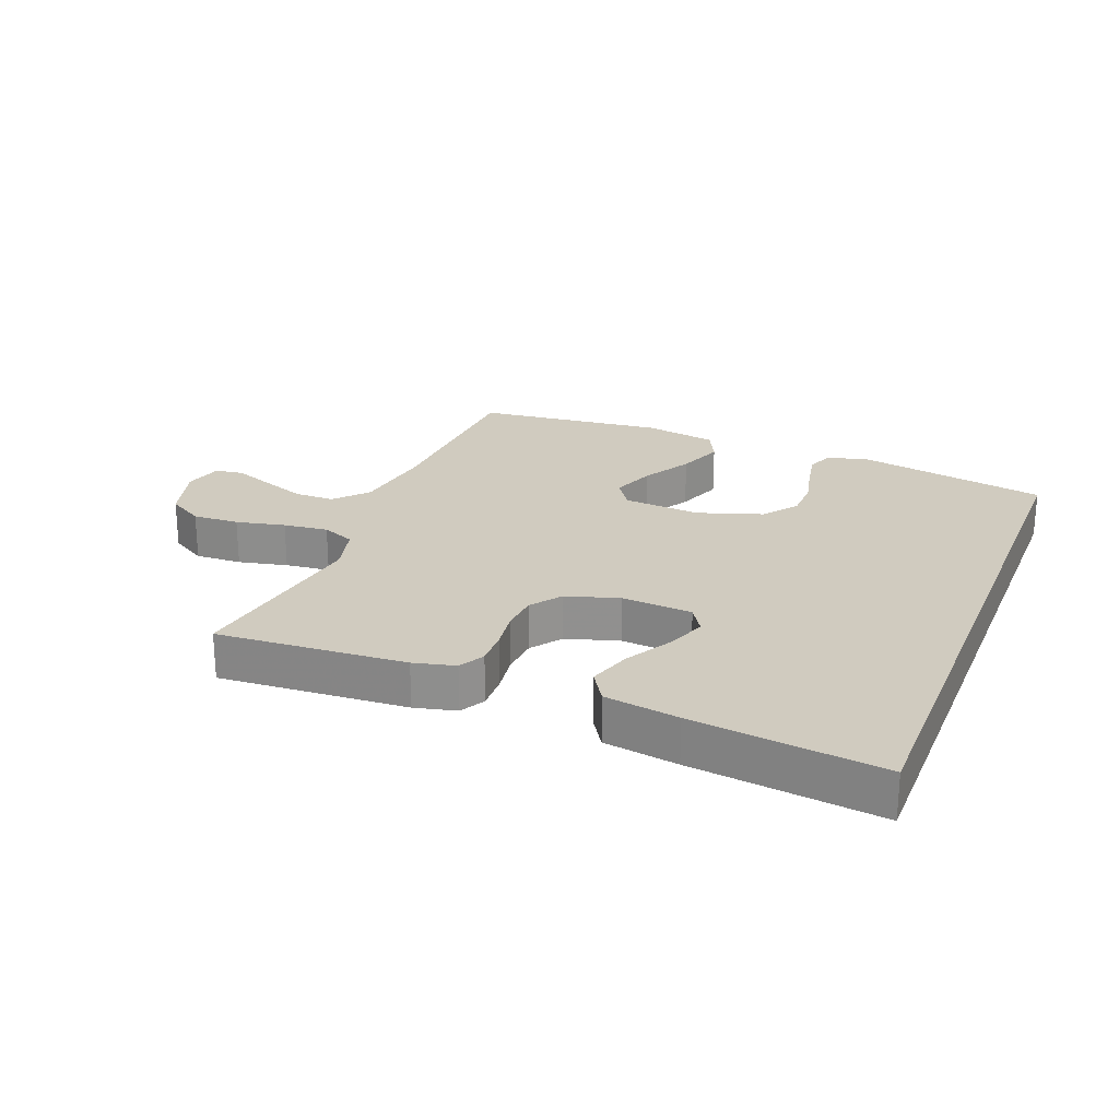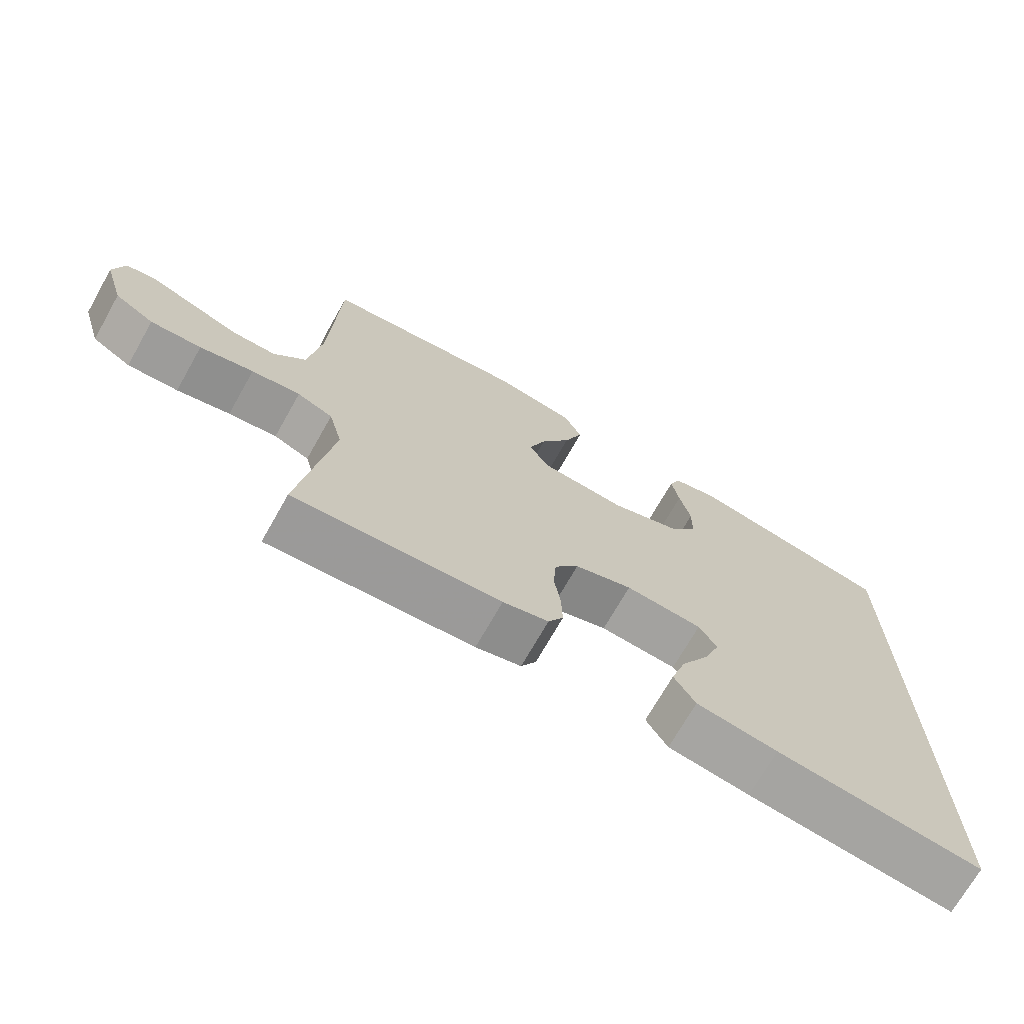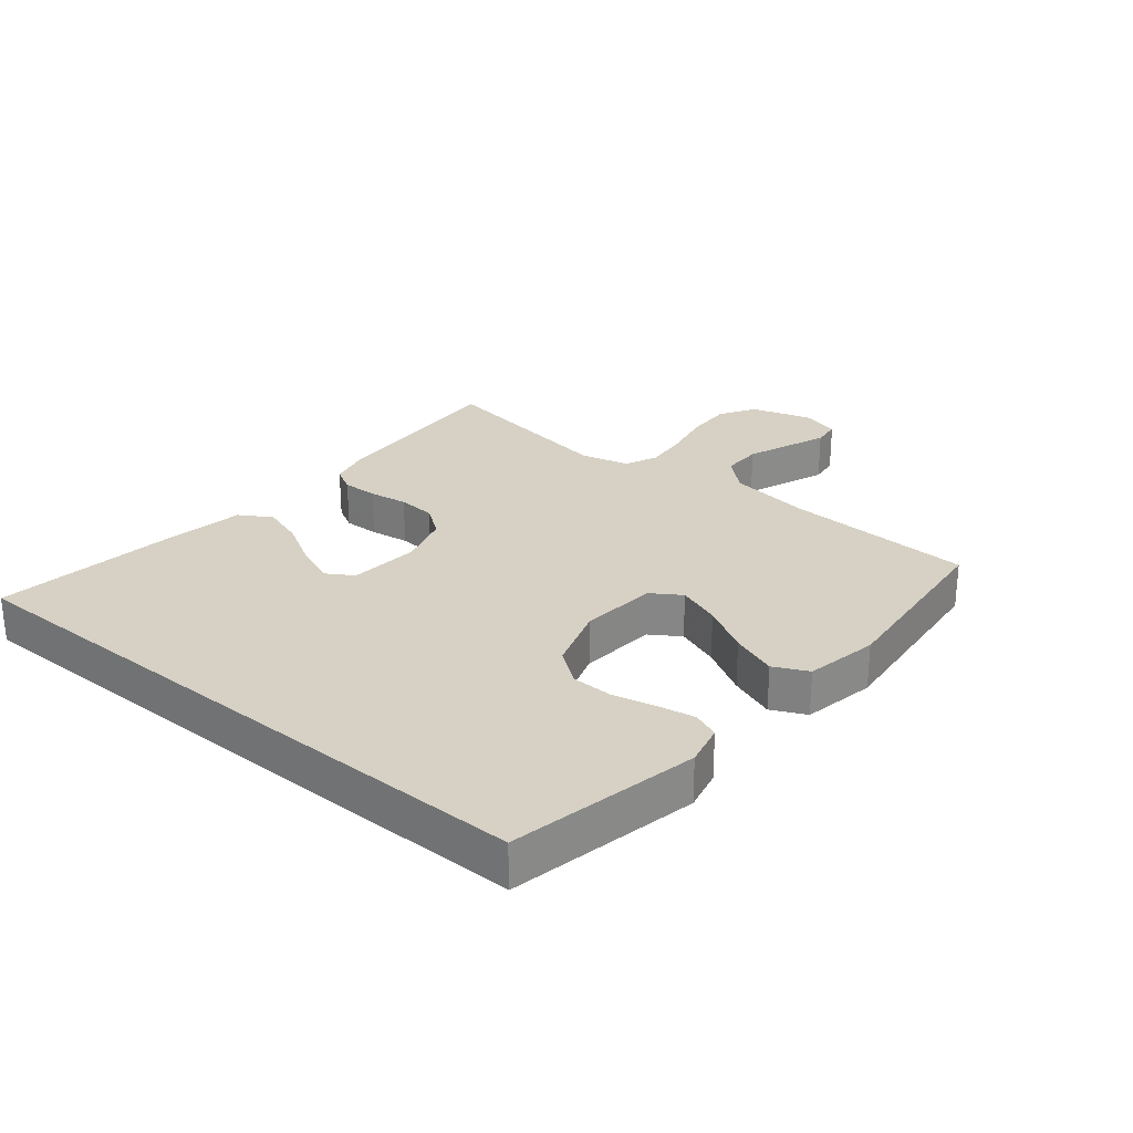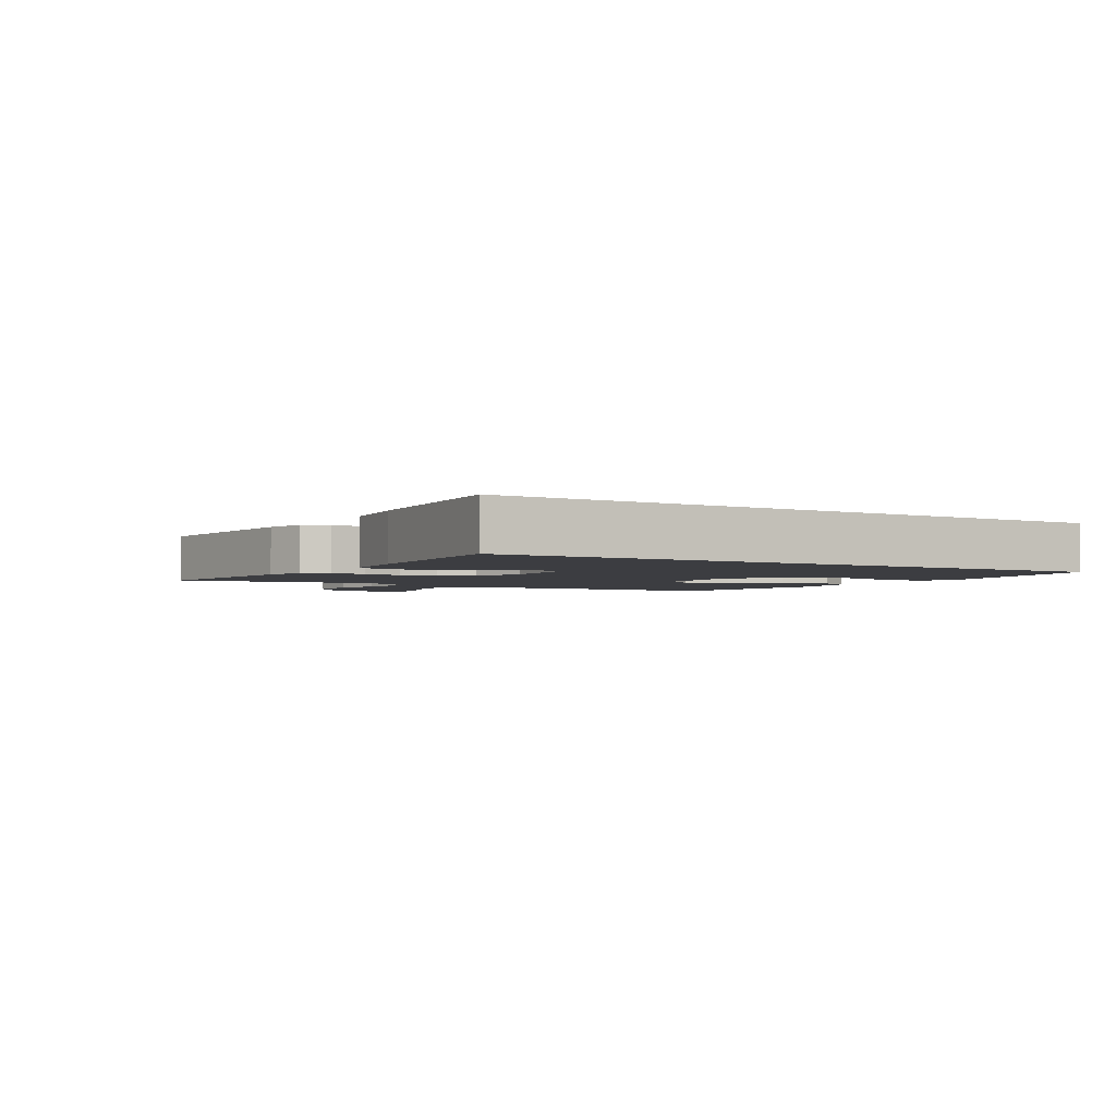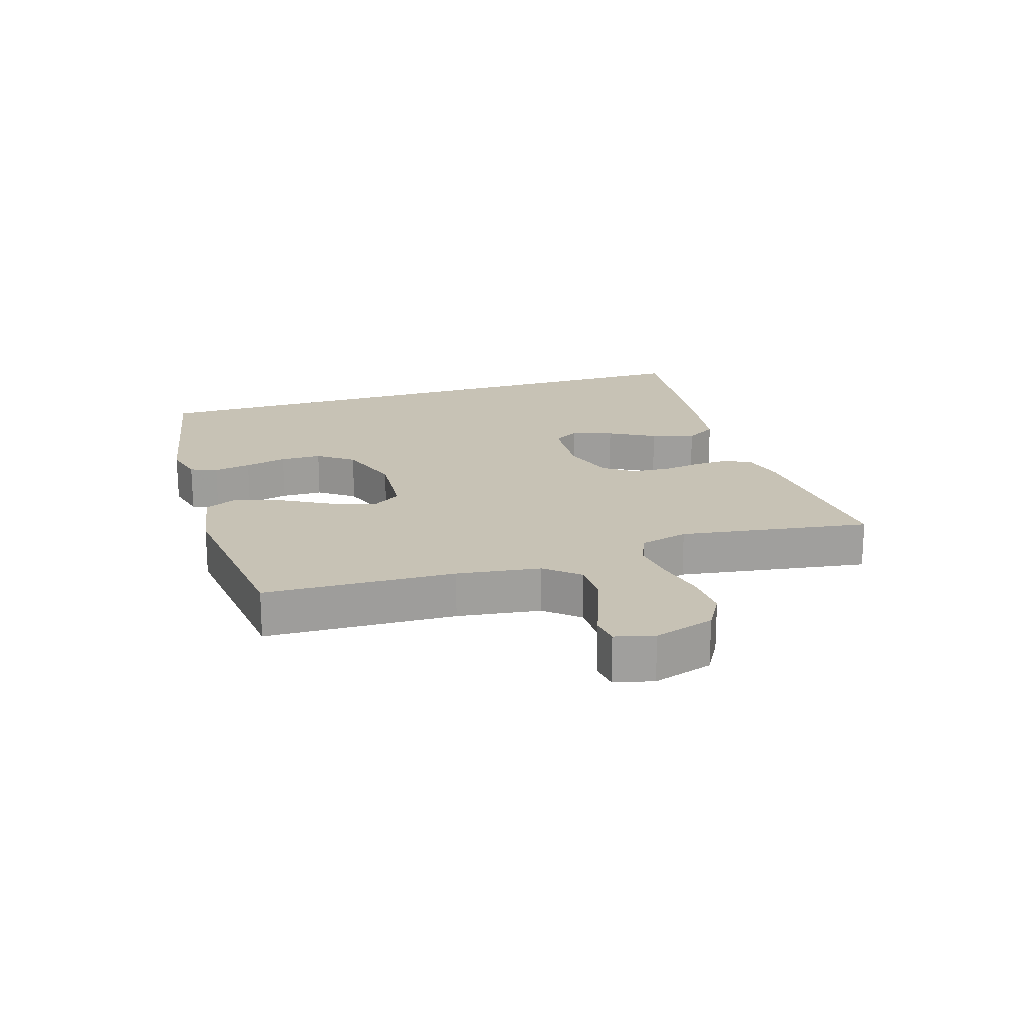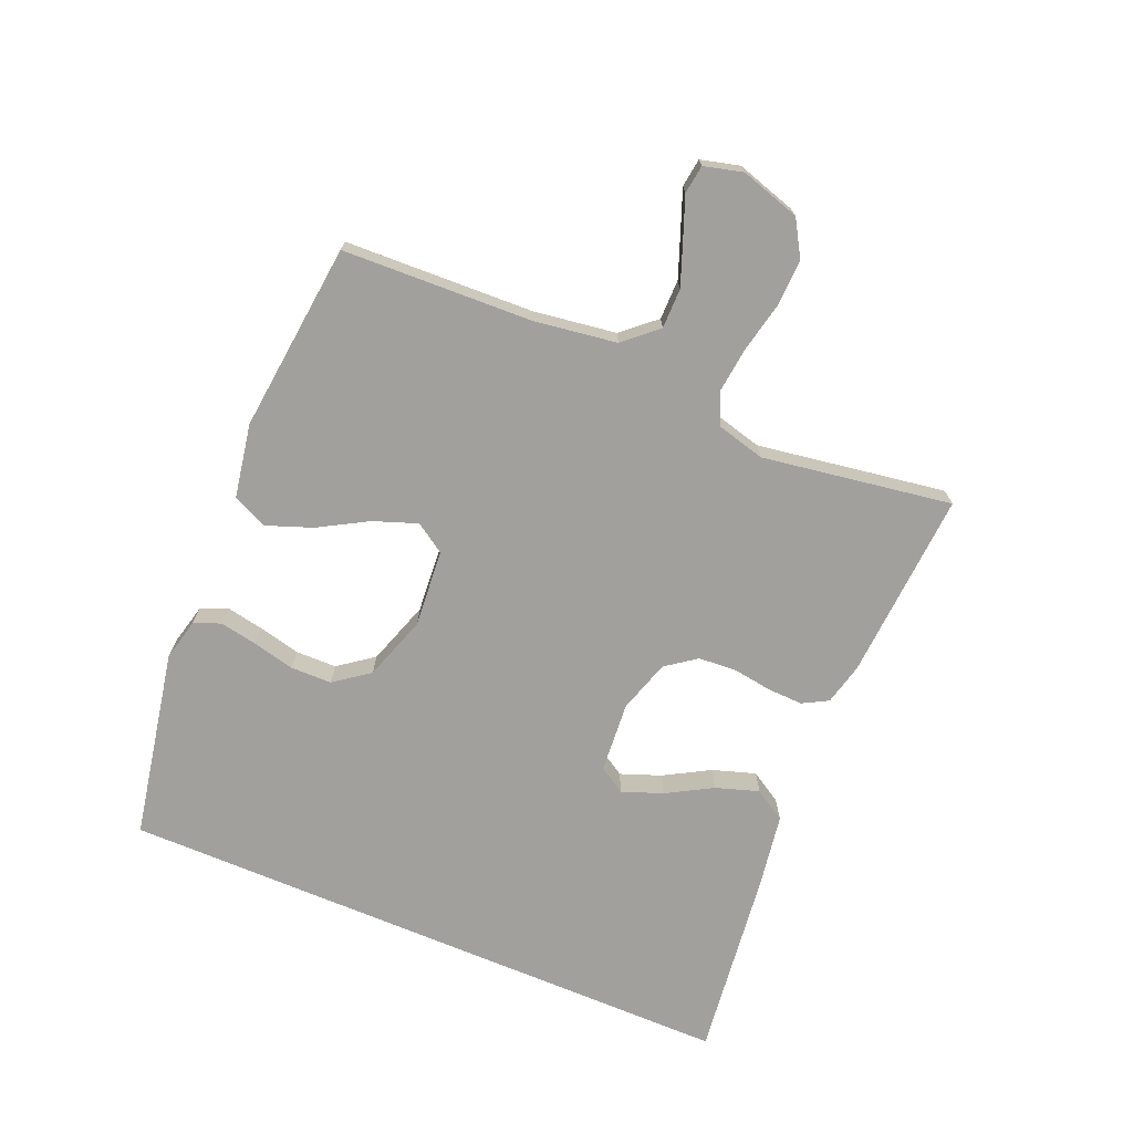
<metadata>
{"format":"obj","ext":"obj","renderer":"f3d","projection":"perspective","resolution":1024,"background":"white","views":[{"elev":23.7,"azim":-158.5,"up":"+Y"},{"elev":-71.0,"azim":150.5,"up":"+Z"},{"elev":26.9,"azim":-50.3,"up":"+Y"},{"elev":-2.7,"azim":-122.4,"up":"+Y"},{"elev":19.0,"azim":72.1,"up":"+Y"},{"elev":-71.6,"azim":67.1,"up":"+Y"}]}
</metadata>
<code>
v -0.5 0.07 -0.534
v -0.5 0.07 0.461
v -0.2 0.07 0.519
v -0.134 0.07 0.503
v -0.117 0.07 0.461
v -0.128 0.07 0.402
v -0.144 0.07 0.335
v -0.143 0.07 0.27
v -0.102 0.07 0.215
v 0 0.07 0.181
v 0.123 0.07 0.191
v 0.154 0.07 0.238
v 0.129 0.07 0.307
v 0.085 0.07 0.384
v 0.058 0.07 0.457
v 0.084 0.07 0.511
v 0.2 0.07 0.532
v 0.5 0.07 0.5
v 0.512 0.07 0.2
v 0.531 0.07 0.069
v 0.577 0.07 0.017
v 0.641 0.07 0.017
v 0.71 0.07 0.043
v 0.773 0.07 0.067
v 0.818 0.07 0.061
v 0.834 0.07 0
v 0.805 0.07 -0.095
v 0.748 0.07 -0.129
v 0.674 0.07 -0.126
v 0.596 0.07 -0.109
v 0.525 0.07 -0.101
v 0.473 0.07 -0.123
v 0.453 0.07 -0.2
v 0.5 0.07 -0.5
v 0.2 0.07 -0.481
v 0.134 0.07 -0.465
v 0.112 0.07 -0.425
v 0.114 0.07 -0.369
v 0.123 0.07 -0.307
v 0.119 0.07 -0.247
v 0.084 0.07 -0.199
v 0 0.07 -0.173
v -0.112 0.07 -0.182
v -0.138 0.07 -0.224
v -0.114 0.07 -0.288
v -0.073 0.07 -0.36
v -0.051 0.07 -0.428
v -0.082 0.07 -0.478
v -0.2 0.07 -0.497
v -0.5 0 -0.534
v -0.5 0 0.461
v -0.2 0 0.519
v -0.134 0 0.503
v -0.117 0 0.461
v -0.128 0 0.402
v -0.144 0 0.335
v -0.143 0 0.27
v -0.102 0 0.215
v 0 0 0.181
v 0.123 0 0.191
v 0.154 0 0.238
v 0.129 0 0.307
v 0.085 0 0.384
v 0.058 0 0.457
v 0.084 0 0.511
v 0.2 0 0.532
v 0.5 0 0.5
v 0.512 0 0.2
v 0.531 0 0.069
v 0.577 0 0.017
v 0.641 0 0.017
v 0.71 0 0.043
v 0.773 0 0.067
v 0.818 0 0.061
v 0.834 0 0
v 0.805 0 -0.095
v 0.748 0 -0.129
v 0.674 0 -0.126
v 0.596 0 -0.109
v 0.525 0 -0.101
v 0.473 0 -0.123
v 0.453 0 -0.2
v 0.5 0 -0.5
v 0.2 0 -0.481
v 0.134 0 -0.465
v 0.112 0 -0.425
v 0.114 0 -0.369
v 0.123 0 -0.307
v 0.119 0 -0.247
v 0.084 0 -0.199
v 0 0 -0.173
v -0.112 0 -0.182
v -0.138 0 -0.224
v -0.114 0 -0.288
v -0.073 0 -0.36
v -0.051 0 -0.428
v -0.082 0 -0.478
v -0.2 0 -0.497
f 45 46 47 48
f 44 45 48 49
f 36 37 38 39
f 36 39 40
f 33 34 35 36
f 32 33 36 40
f 31 32 40 41
f 27 28 29 30
f 27 30 31
f 26 27 31
f 23 24 25 26
f 22 23 26 31
f 21 22 31 41
f 16 17 18 19
f 16 19 20
f 13 14 15 16
f 12 13 16 20
f 11 12 20 21
f 4 5 6 7
f 2 3 4 7
f 2 7 8
f 44 49 1 2
f 43 44 2 8
f 42 43 8 9
f 41 42 9 10
f 10 11 21 41
f 97 96 95 94
f 98 97 94 93
f 88 87 86 85
f 89 88 85
f 85 84 83 82
f 89 85 82 81
f 90 89 81 80
f 79 78 77 76
f 80 79 76
f 80 76 75
f 75 74 73 72
f 80 75 72 71
f 90 80 71 70
f 68 67 66 65
f 69 68 65
f 65 64 63 62
f 69 65 62 61
f 70 69 61 60
f 56 55 54 53
f 56 53 52 51
f 57 56 51
f 51 50 98 93
f 57 51 93 92
f 58 57 92 91
f 59 58 91 90
f 90 70 60 59
f 1 50 51 2
f 2 51 52 3
f 3 52 53 4
f 4 53 54 5
f 5 54 55 6
f 6 55 56 7
f 7 56 57 8
f 8 57 58 9
f 9 58 59 10
f 10 59 60 11
f 11 60 61 12
f 12 61 62 13
f 13 62 63 14
f 14 63 64 15
f 15 64 65 16
f 16 65 66 17
f 17 66 67 18
f 18 67 68 19
f 19 68 69 20
f 20 69 70 21
f 21 70 71 22
f 22 71 72 23
f 23 72 73 24
f 24 73 74 25
f 25 74 75 26
f 26 75 76 27
f 27 76 77 28
f 28 77 78 29
f 29 78 79 30
f 30 79 80 31
f 31 80 81 32
f 32 81 82 33
f 33 82 83 34
f 34 83 84 35
f 35 84 85 36
f 36 85 86 37
f 37 86 87 38
f 38 87 88 39
f 39 88 89 40
f 40 89 90 41
f 41 90 91 42
f 42 91 92 43
f 43 92 93 44
f 44 93 94 45
f 45 94 95 46
f 46 95 96 47
f 47 96 97 48
f 48 97 98 49
f 49 98 50 1

</code>
